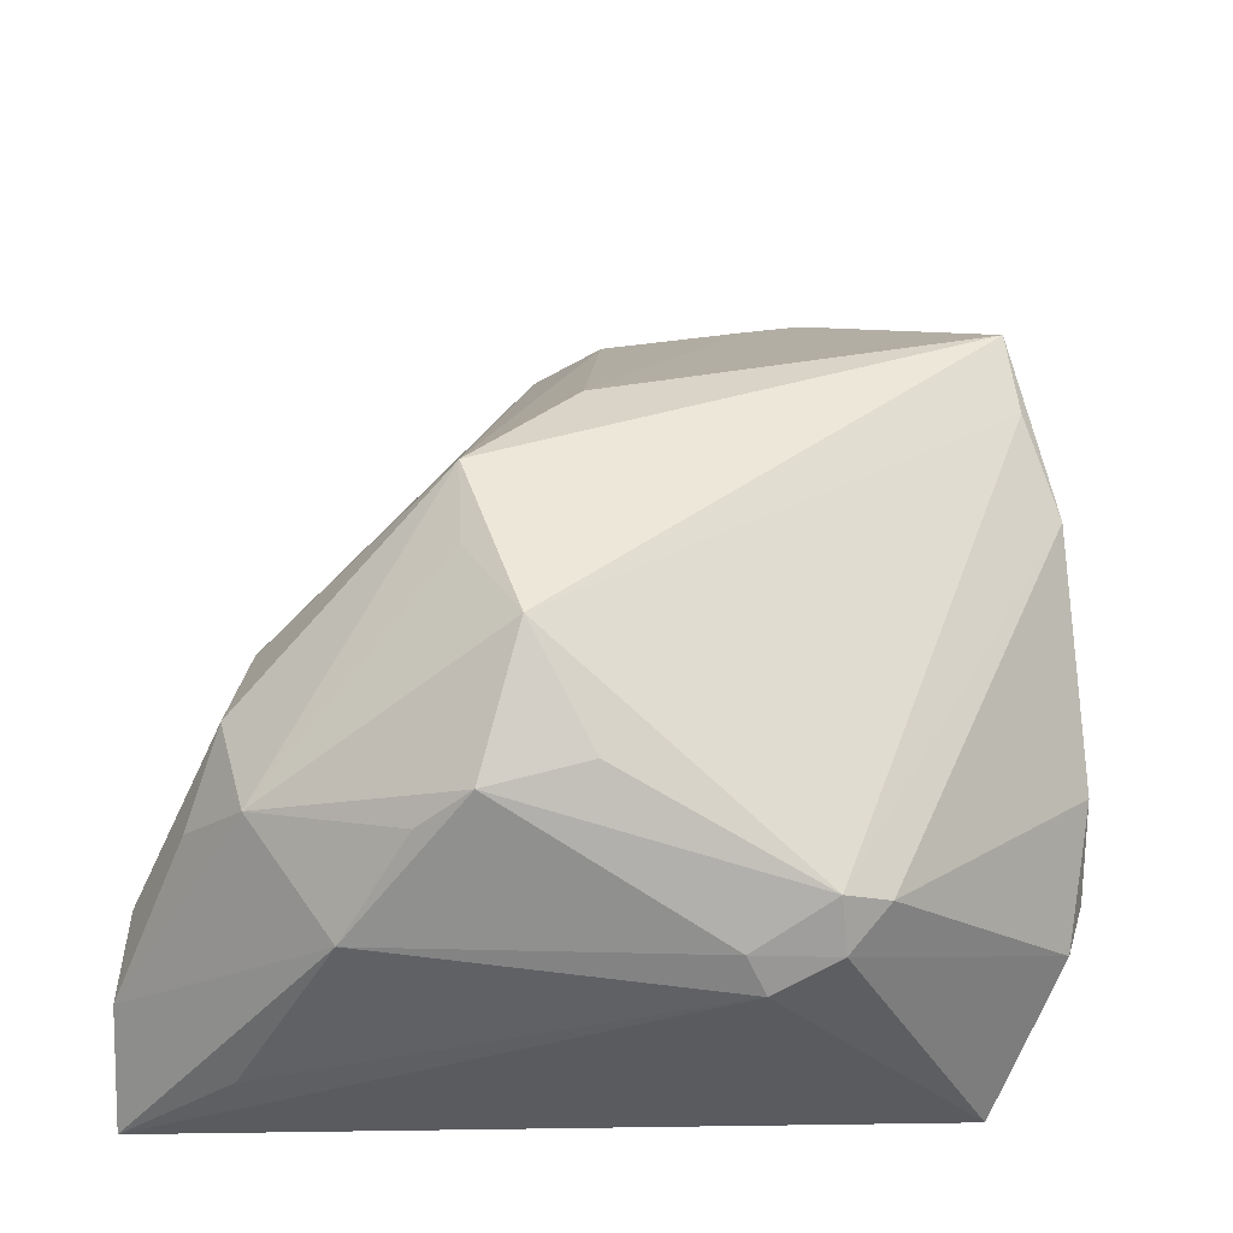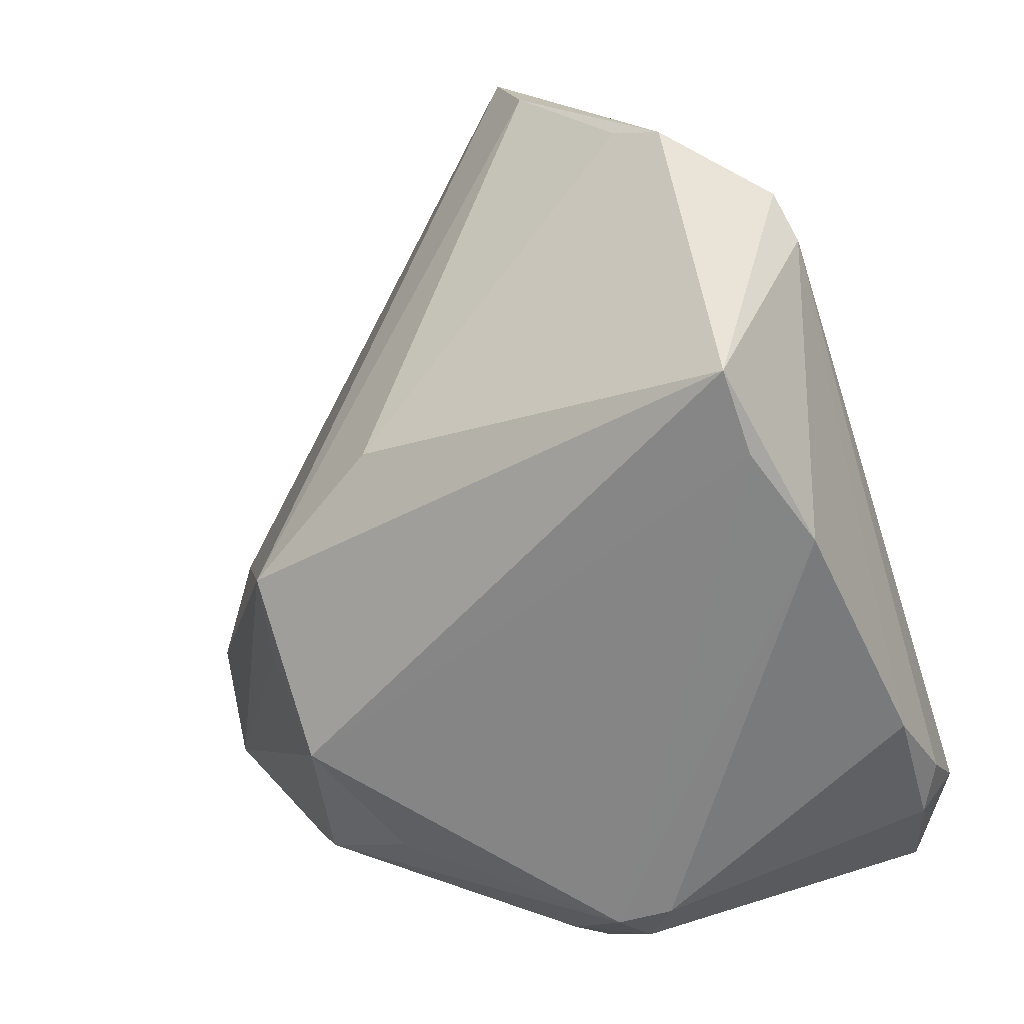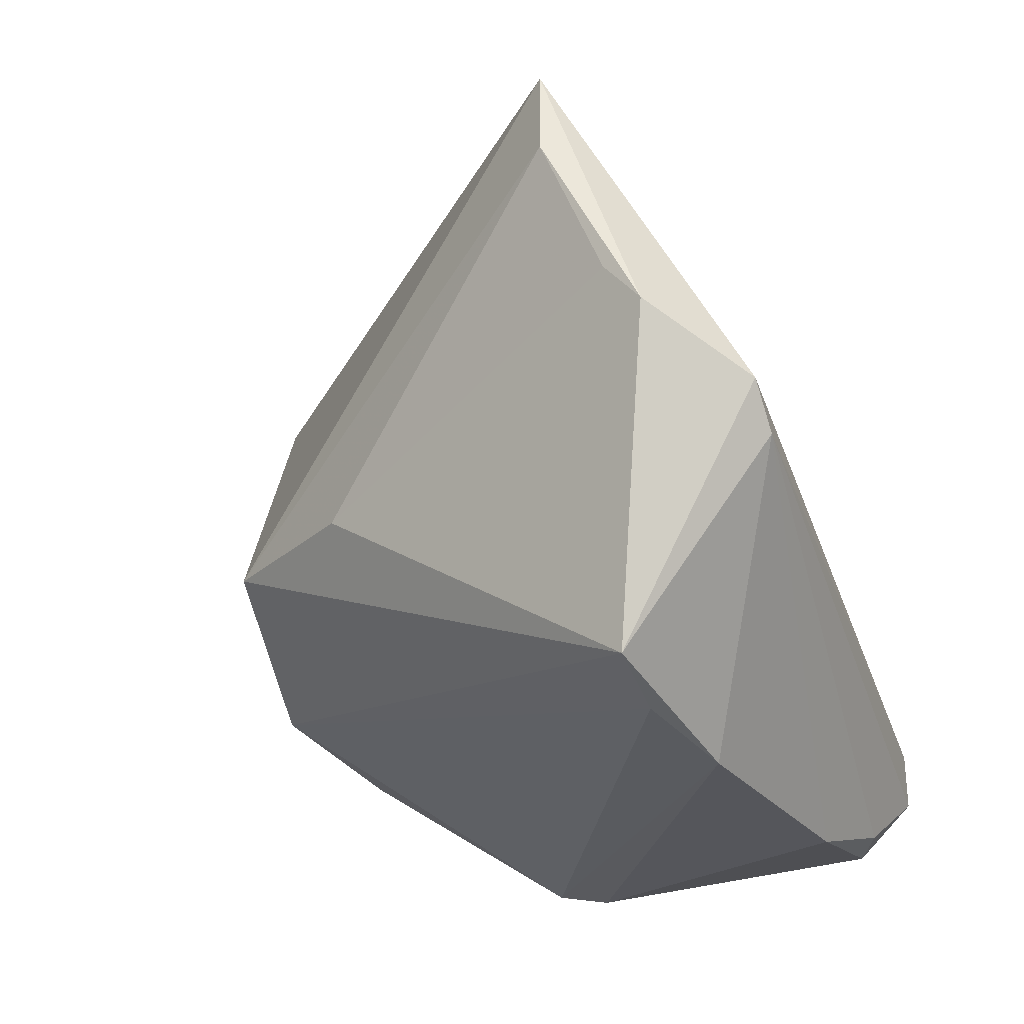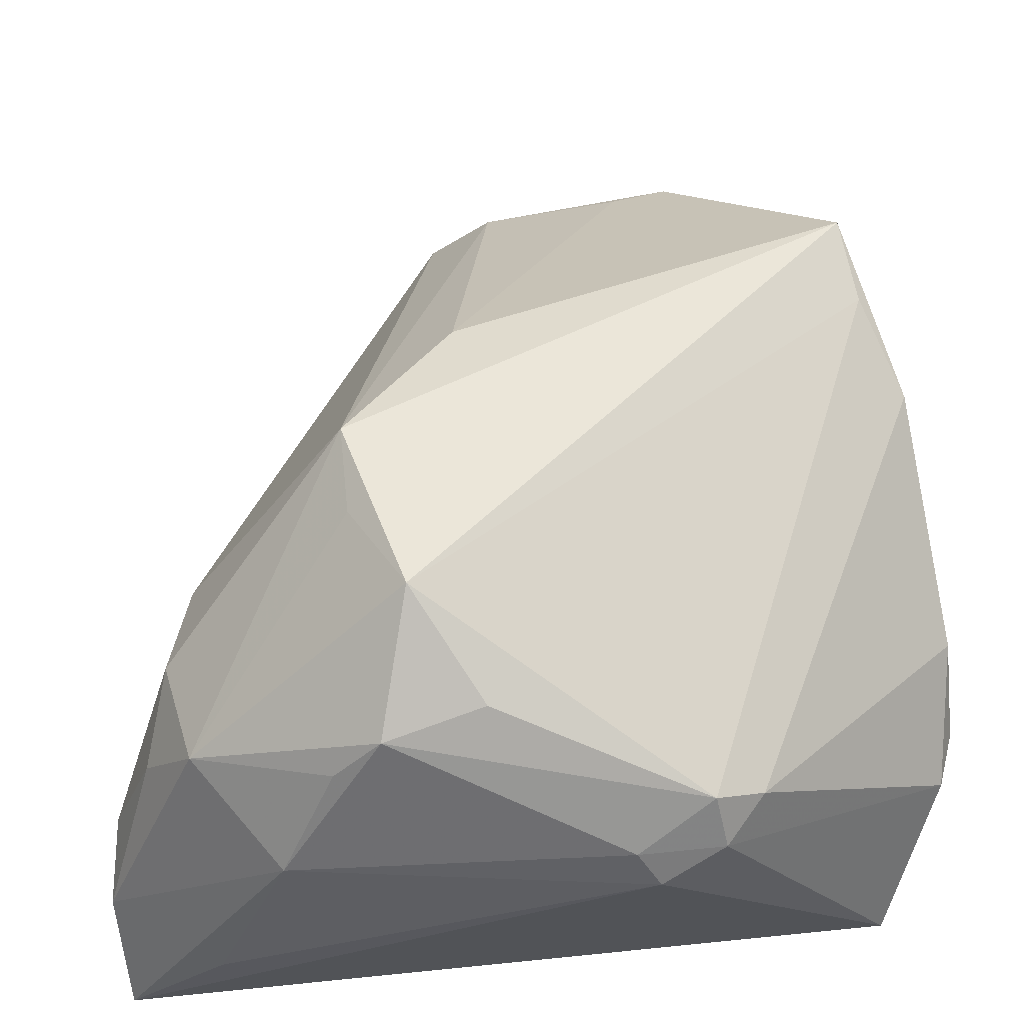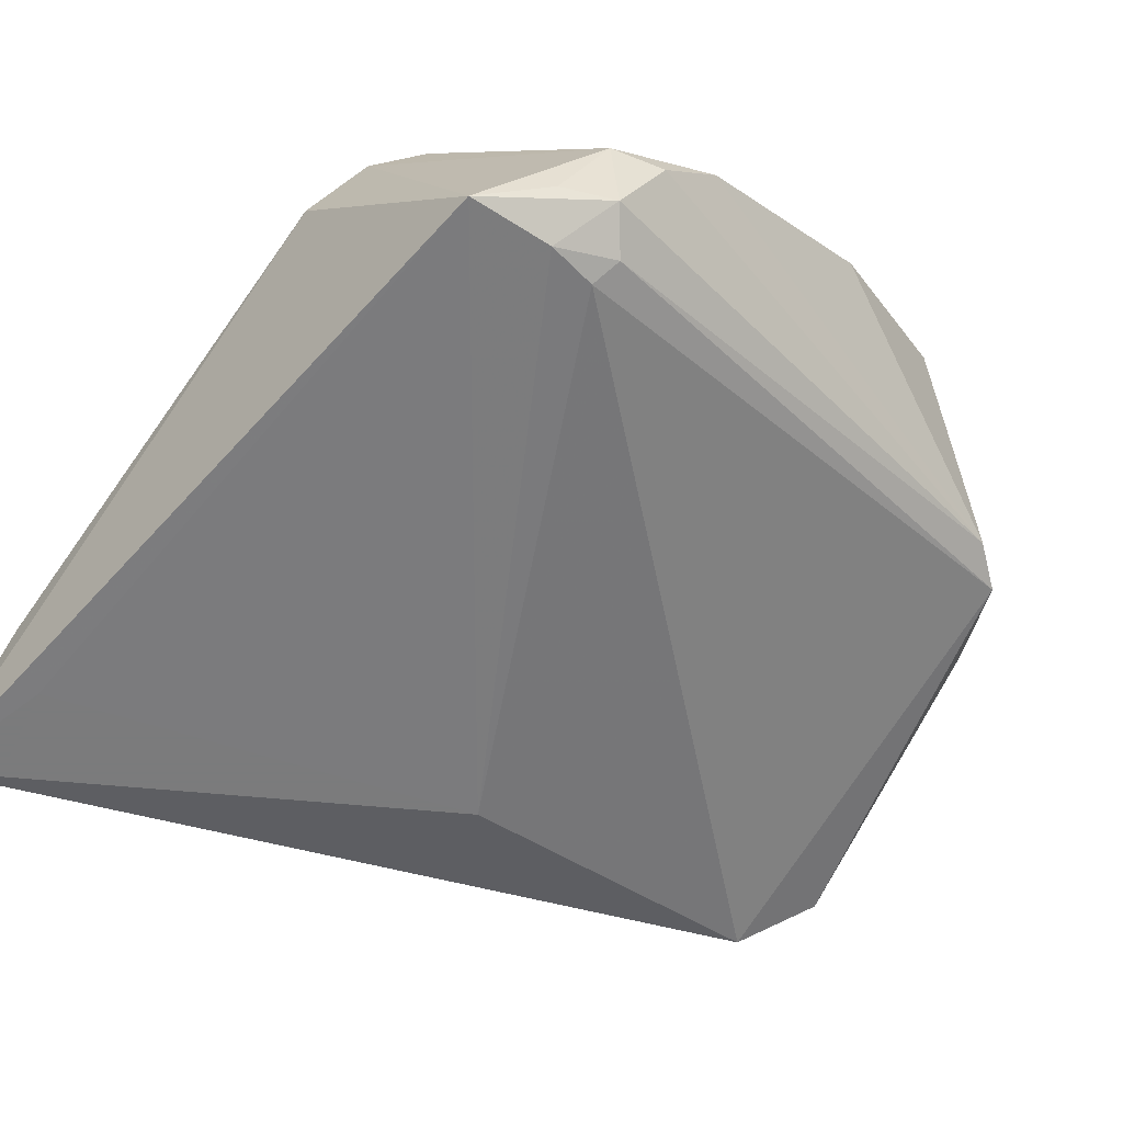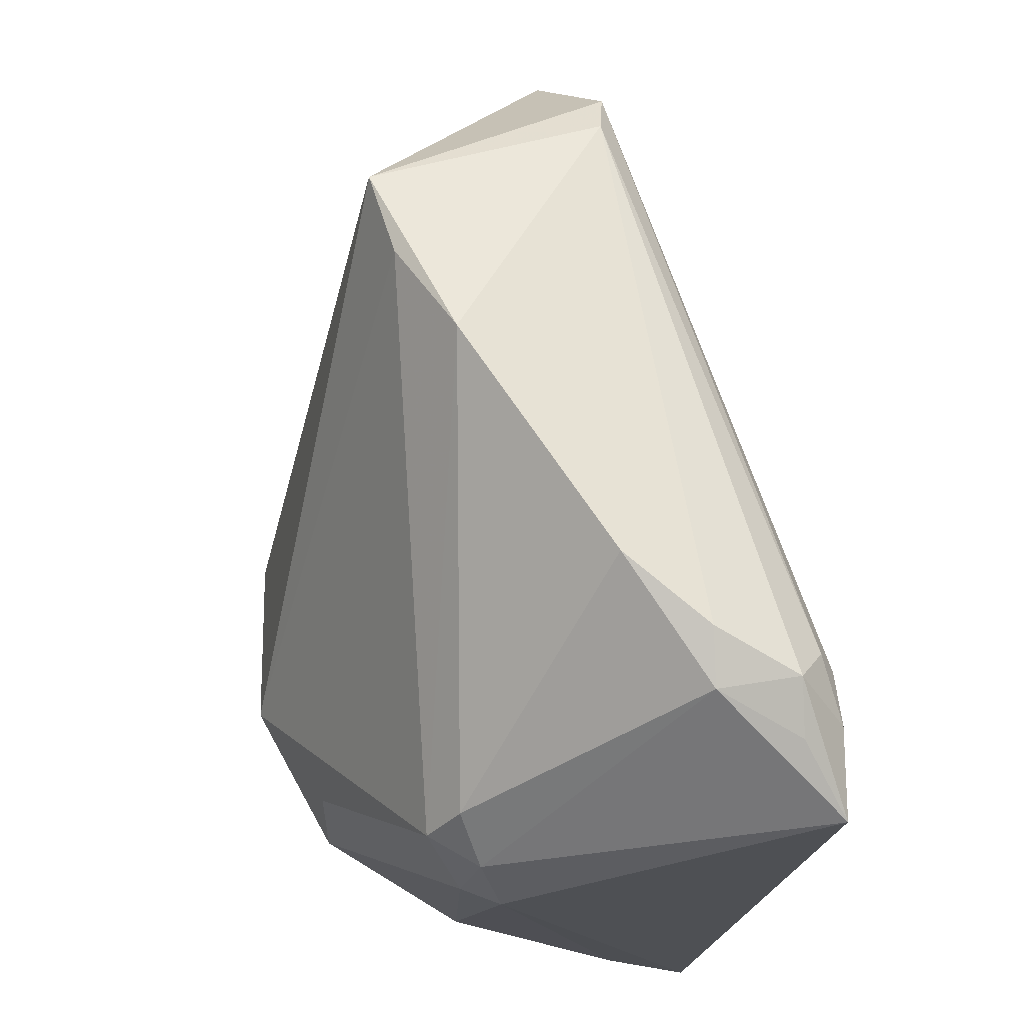
<metadata>
{"format":"obj","ext":"obj","renderer":"f3d","projection":"perspective","resolution":1024,"background":"white","views":[{"elev":50.4,"azim":2.7,"up":"+Z"},{"elev":13.6,"azim":35.0,"up":"+Y"},{"elev":45.5,"azim":49.3,"up":"+Y"},{"elev":-29.0,"azim":7.0,"up":"+Y"},{"elev":-58.4,"azim":51.9,"up":"+Z"},{"elev":-16.5,"azim":83.0,"up":"+Y"}]}
</metadata>
<code>
v -0.0525 -0.03514 -0.01211
v 0.04695 -0.02888 -0.02811
v -0.004237 0.01158 0.02532
v -0.03766 -0.03682 0.01022
v 0.02515 -0.04611 0.01282
v 0.05395 -0.02774 -0.01482
v 0.0523 -0.03427 -0.01525
v 0.04548 0.01656 0.01888
v 0.01802 -0.05275 0.003473
v 0.03331 0.04237 -0.006871
v -0.03992 -0.0123 0.005669
v 0.0001237 -0.03802 0.02356
v 0.03727 0.03717 -0.006042
v -0.01354 0.05278 -0.01603
v 0.04869 -0.03869 -0.02552
v -0.01567 -0.01506 0.02936
v 0.04478 -0.03641 -0.03084
v -0.05403 -0.04402 -0.01778
v -0.03923 -0.05278 -0.01851
v 0.04405 -0.04673 -0.03113
v -0.05404 -0.05278 -0.03133
v 0.02597 -0.04963 0.006752
v 0.01396 0.04899 -0.00144
v 0.05404 -0.01993 -0.004966
v -0.04183 -0.02401 0.008717
v -0.01914 0.002243 -0.03133
v -0.02052 0.04492 -0.02247
v 0.05037 0.006123 0.01225
v 0.05124 -0.03235 -0.02491
v -0.01227 -0.04135 0.02207
v -0.01652 -0.004799 0.03113
v 0.03062 -0.04439 0.009596
v -0.008203 -0.02579 0.03133
v -0.02681 -0.04927 0.004262
v 0.04368 -0.03014 -0.03018
v 0.02096 0.04953 -0.0006448
v -0.04539 -0.03387 0.0012
v -0.004457 0.05187 -0.008086
v -0.01873 -0.04283 0.01677
v 0.01559 -0.05072 0.008014
v 0.04346 0.02629 0.02178
v -0.03663 -0.04865 -0.03133
f 21 27 26
f 36 41 10
f 35 26 27
f 27 10 35
f 36 38 23
f 1 27 21
f 14 10 27
f 14 38 36
f 36 10 14
f 21 9 19
f 19 34 21
f 9 34 19
f 8 41 33
f 33 5 8
f 33 4 30
f 13 10 41
f 20 9 21
f 20 22 9
f 38 14 31
f 33 41 31
f 25 4 31
f 27 1 11
f 11 1 25
f 11 14 27
f 25 31 11
f 11 31 14
f 25 1 37
f 37 4 25
f 28 8 5
f 41 8 28
f 28 13 41
f 24 13 28
f 5 30 40
f 9 22 40
f 40 22 5
f 40 34 9
f 40 30 34
f 12 5 33
f 33 30 12
f 12 30 5
f 39 4 34
f 34 30 39
f 39 30 4
f 22 20 7
f 29 13 6
f 6 13 24
f 6 7 29
f 24 7 6
f 2 35 10
f 10 13 2
f 2 13 29
f 21 26 42
f 42 20 21
f 26 20 42
f 26 35 17
f 17 20 26
f 35 2 17
f 29 20 17
f 17 2 29
f 3 23 38
f 38 31 3
f 3 31 41
f 3 41 36
f 36 23 3
f 16 4 33
f 33 31 16
f 16 31 4
f 4 37 18
f 21 34 18
f 34 4 18
f 18 1 21
f 18 37 1
f 24 28 32
f 32 28 5
f 32 7 24
f 5 22 32
f 22 7 32
f 15 20 29
f 29 7 15
f 15 7 20

</code>
